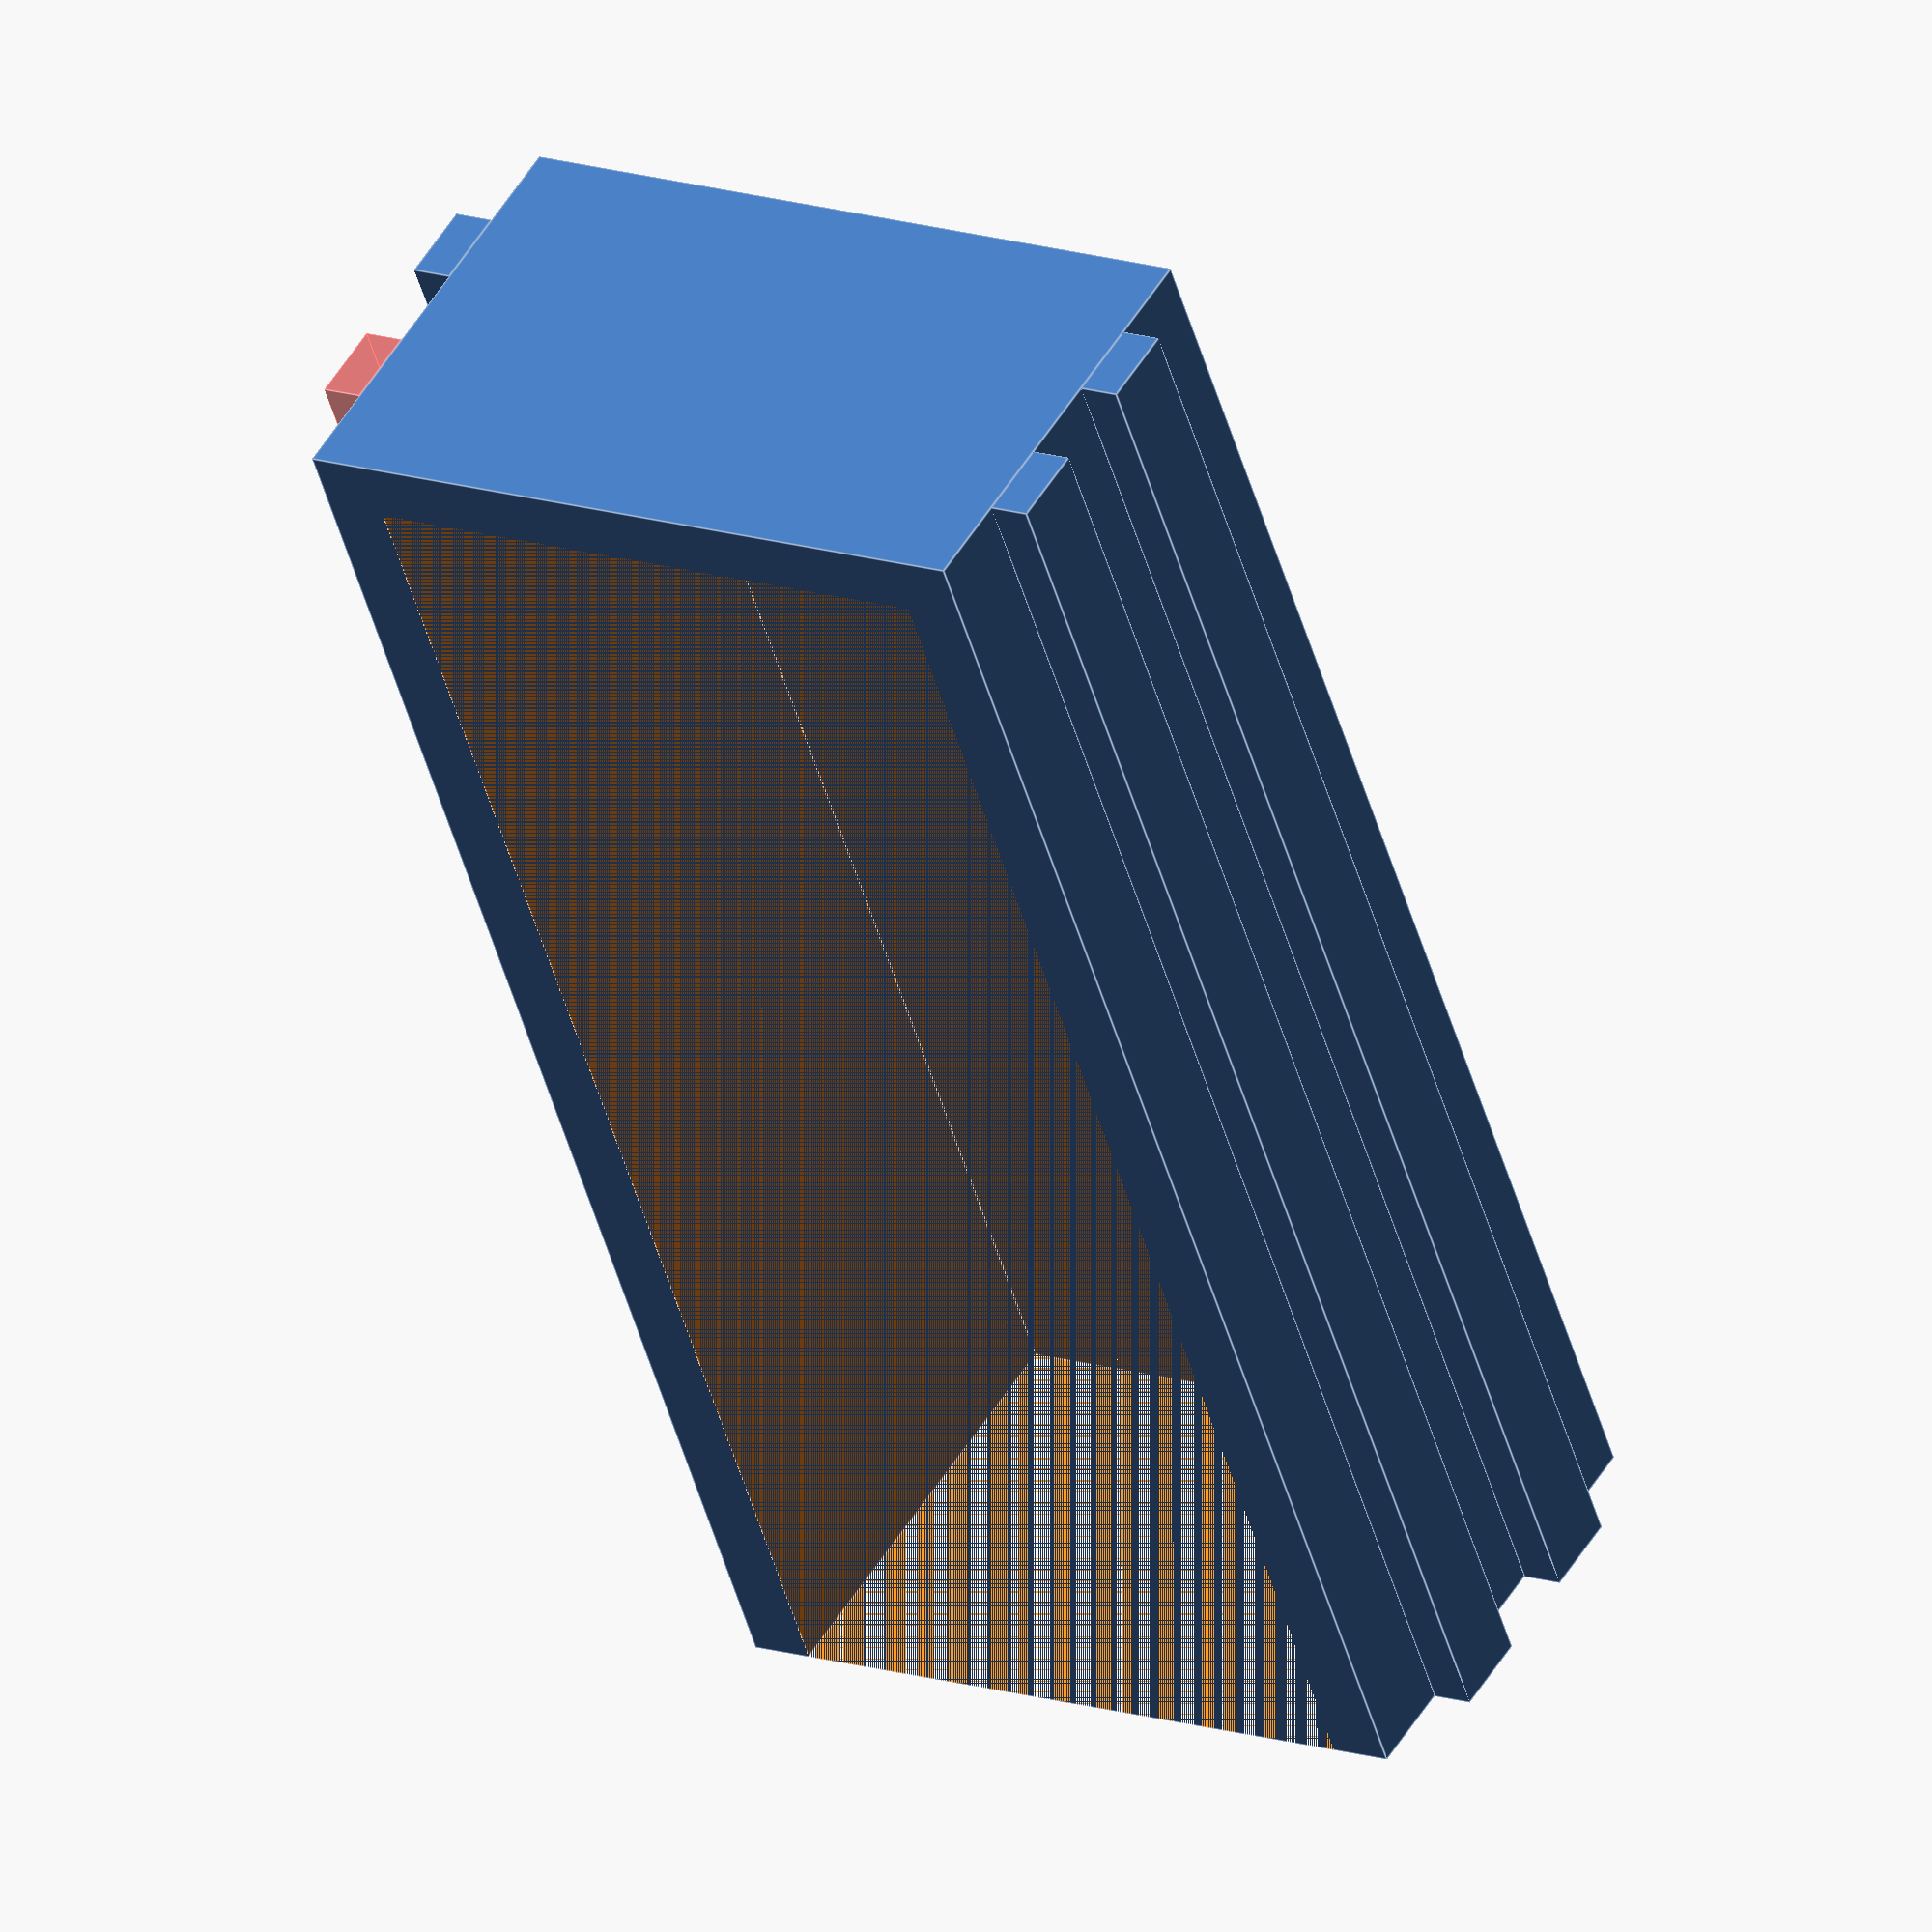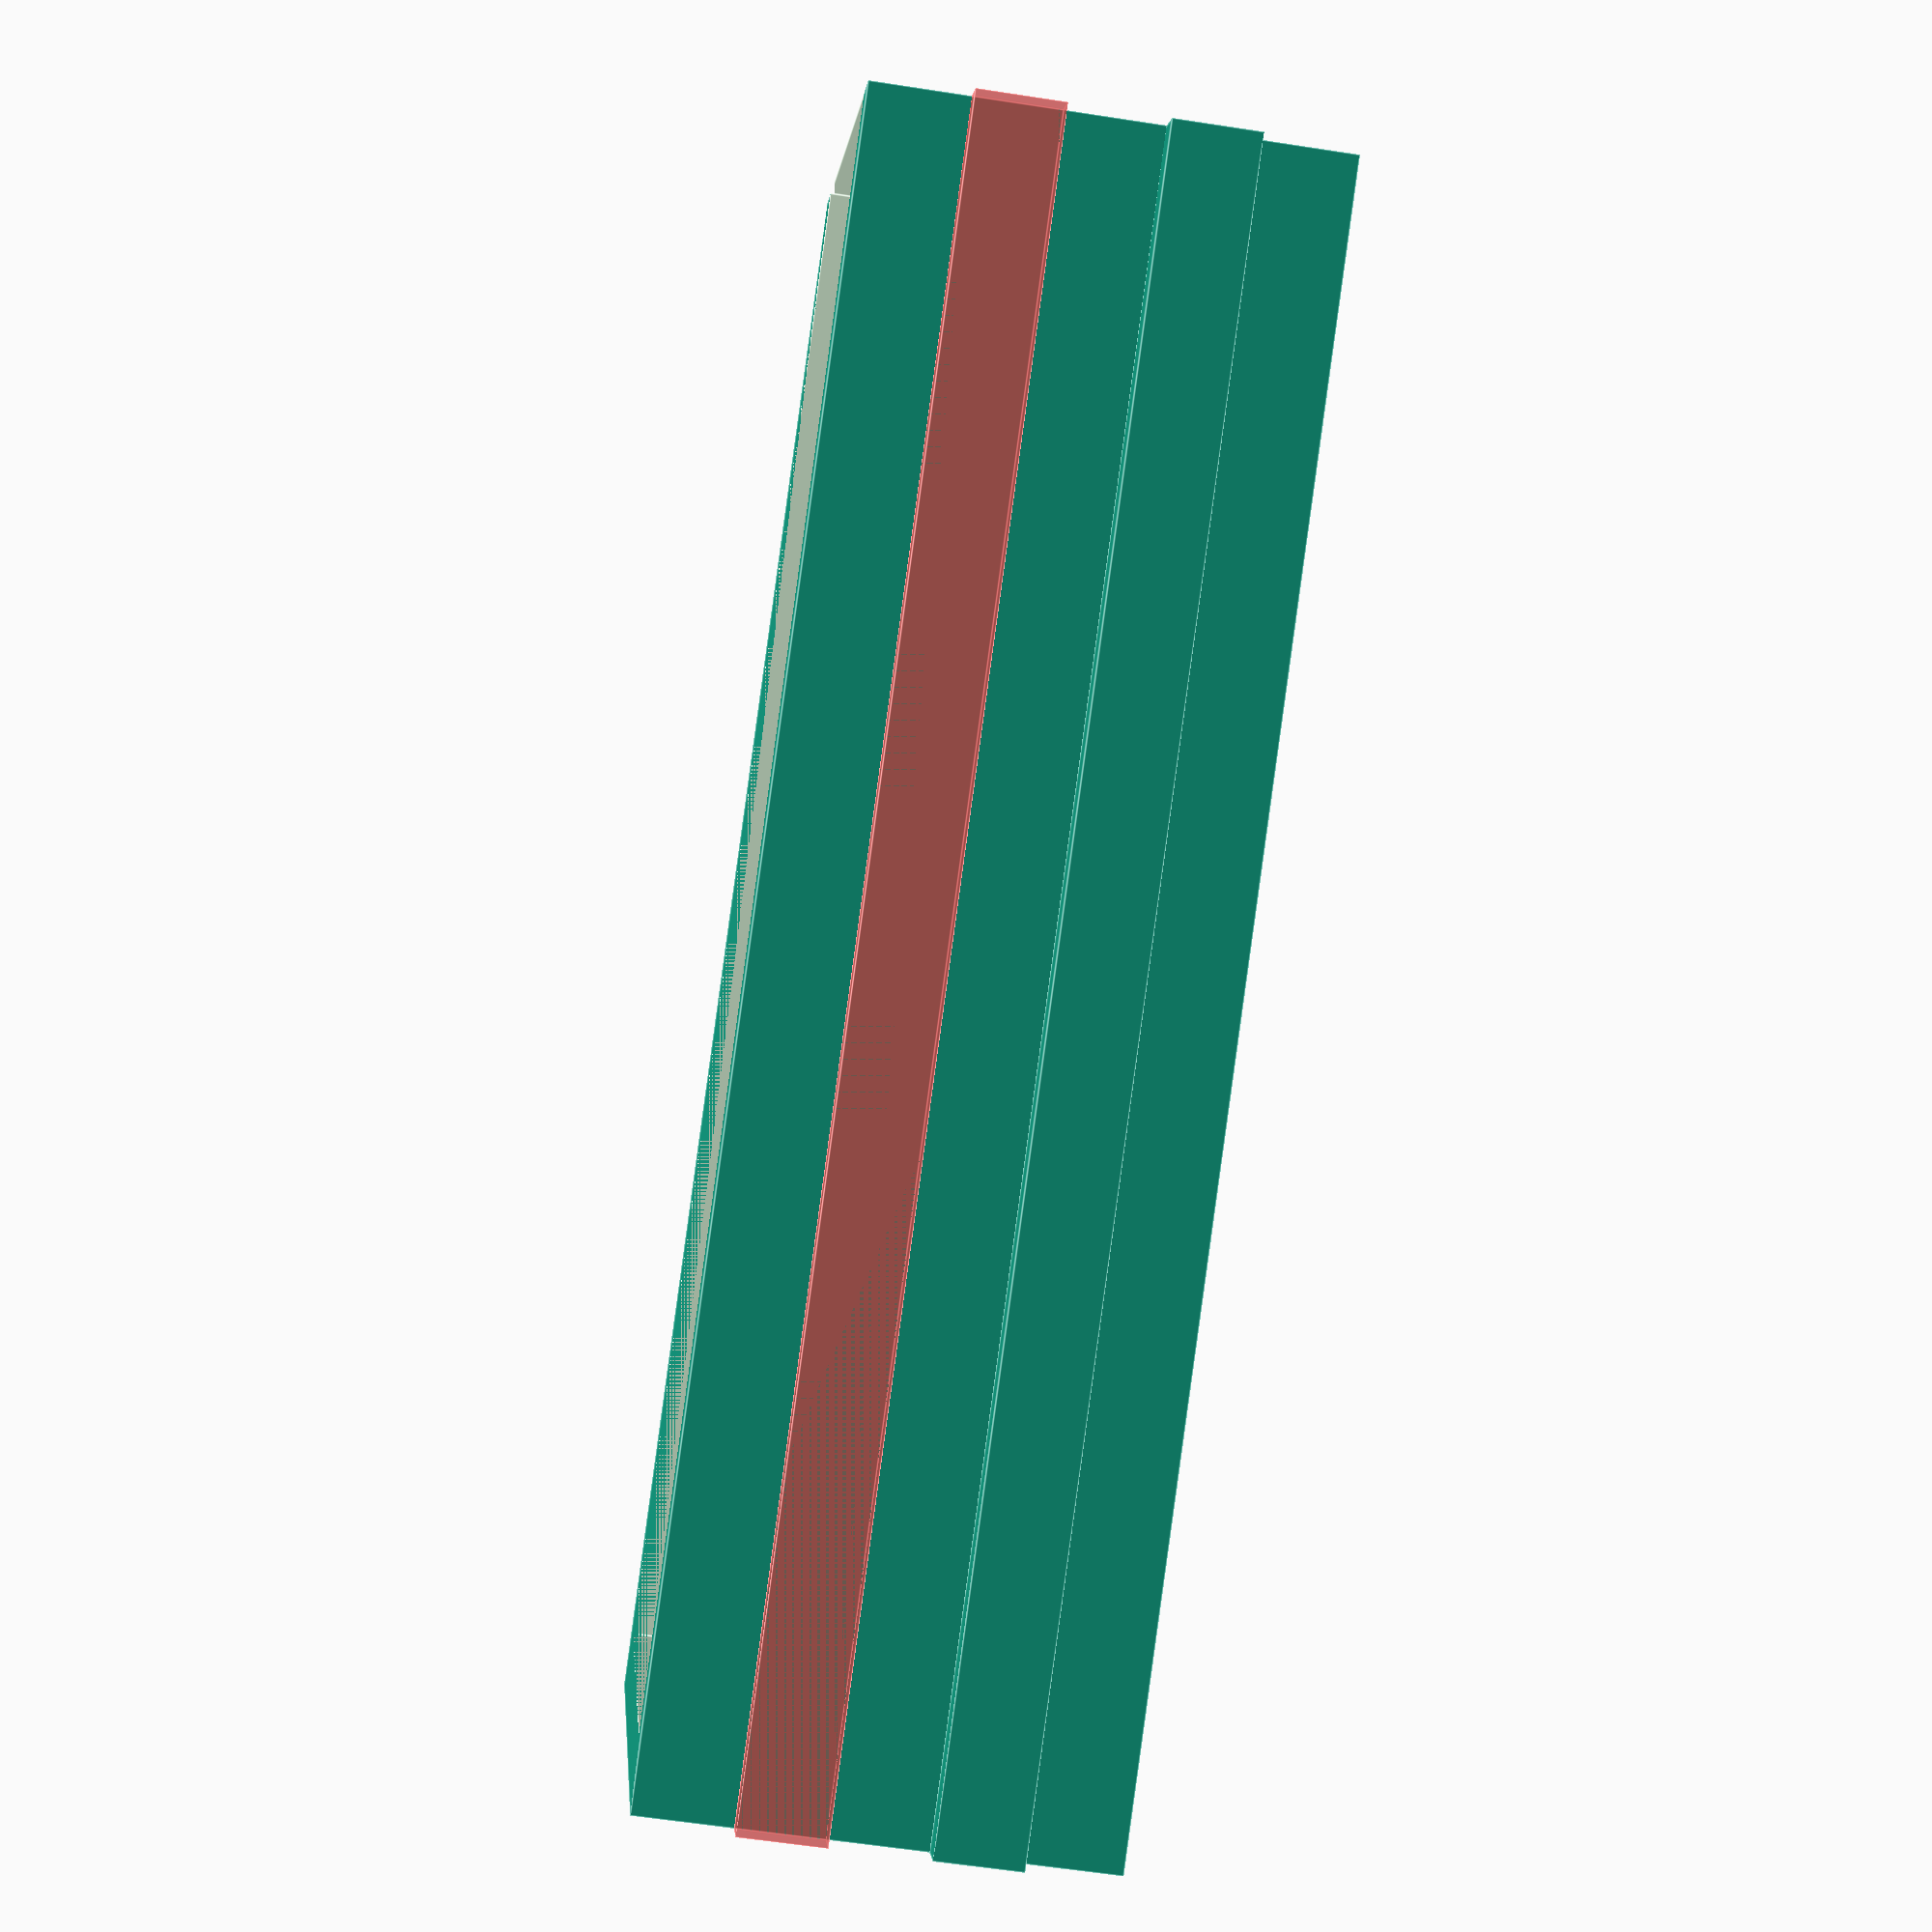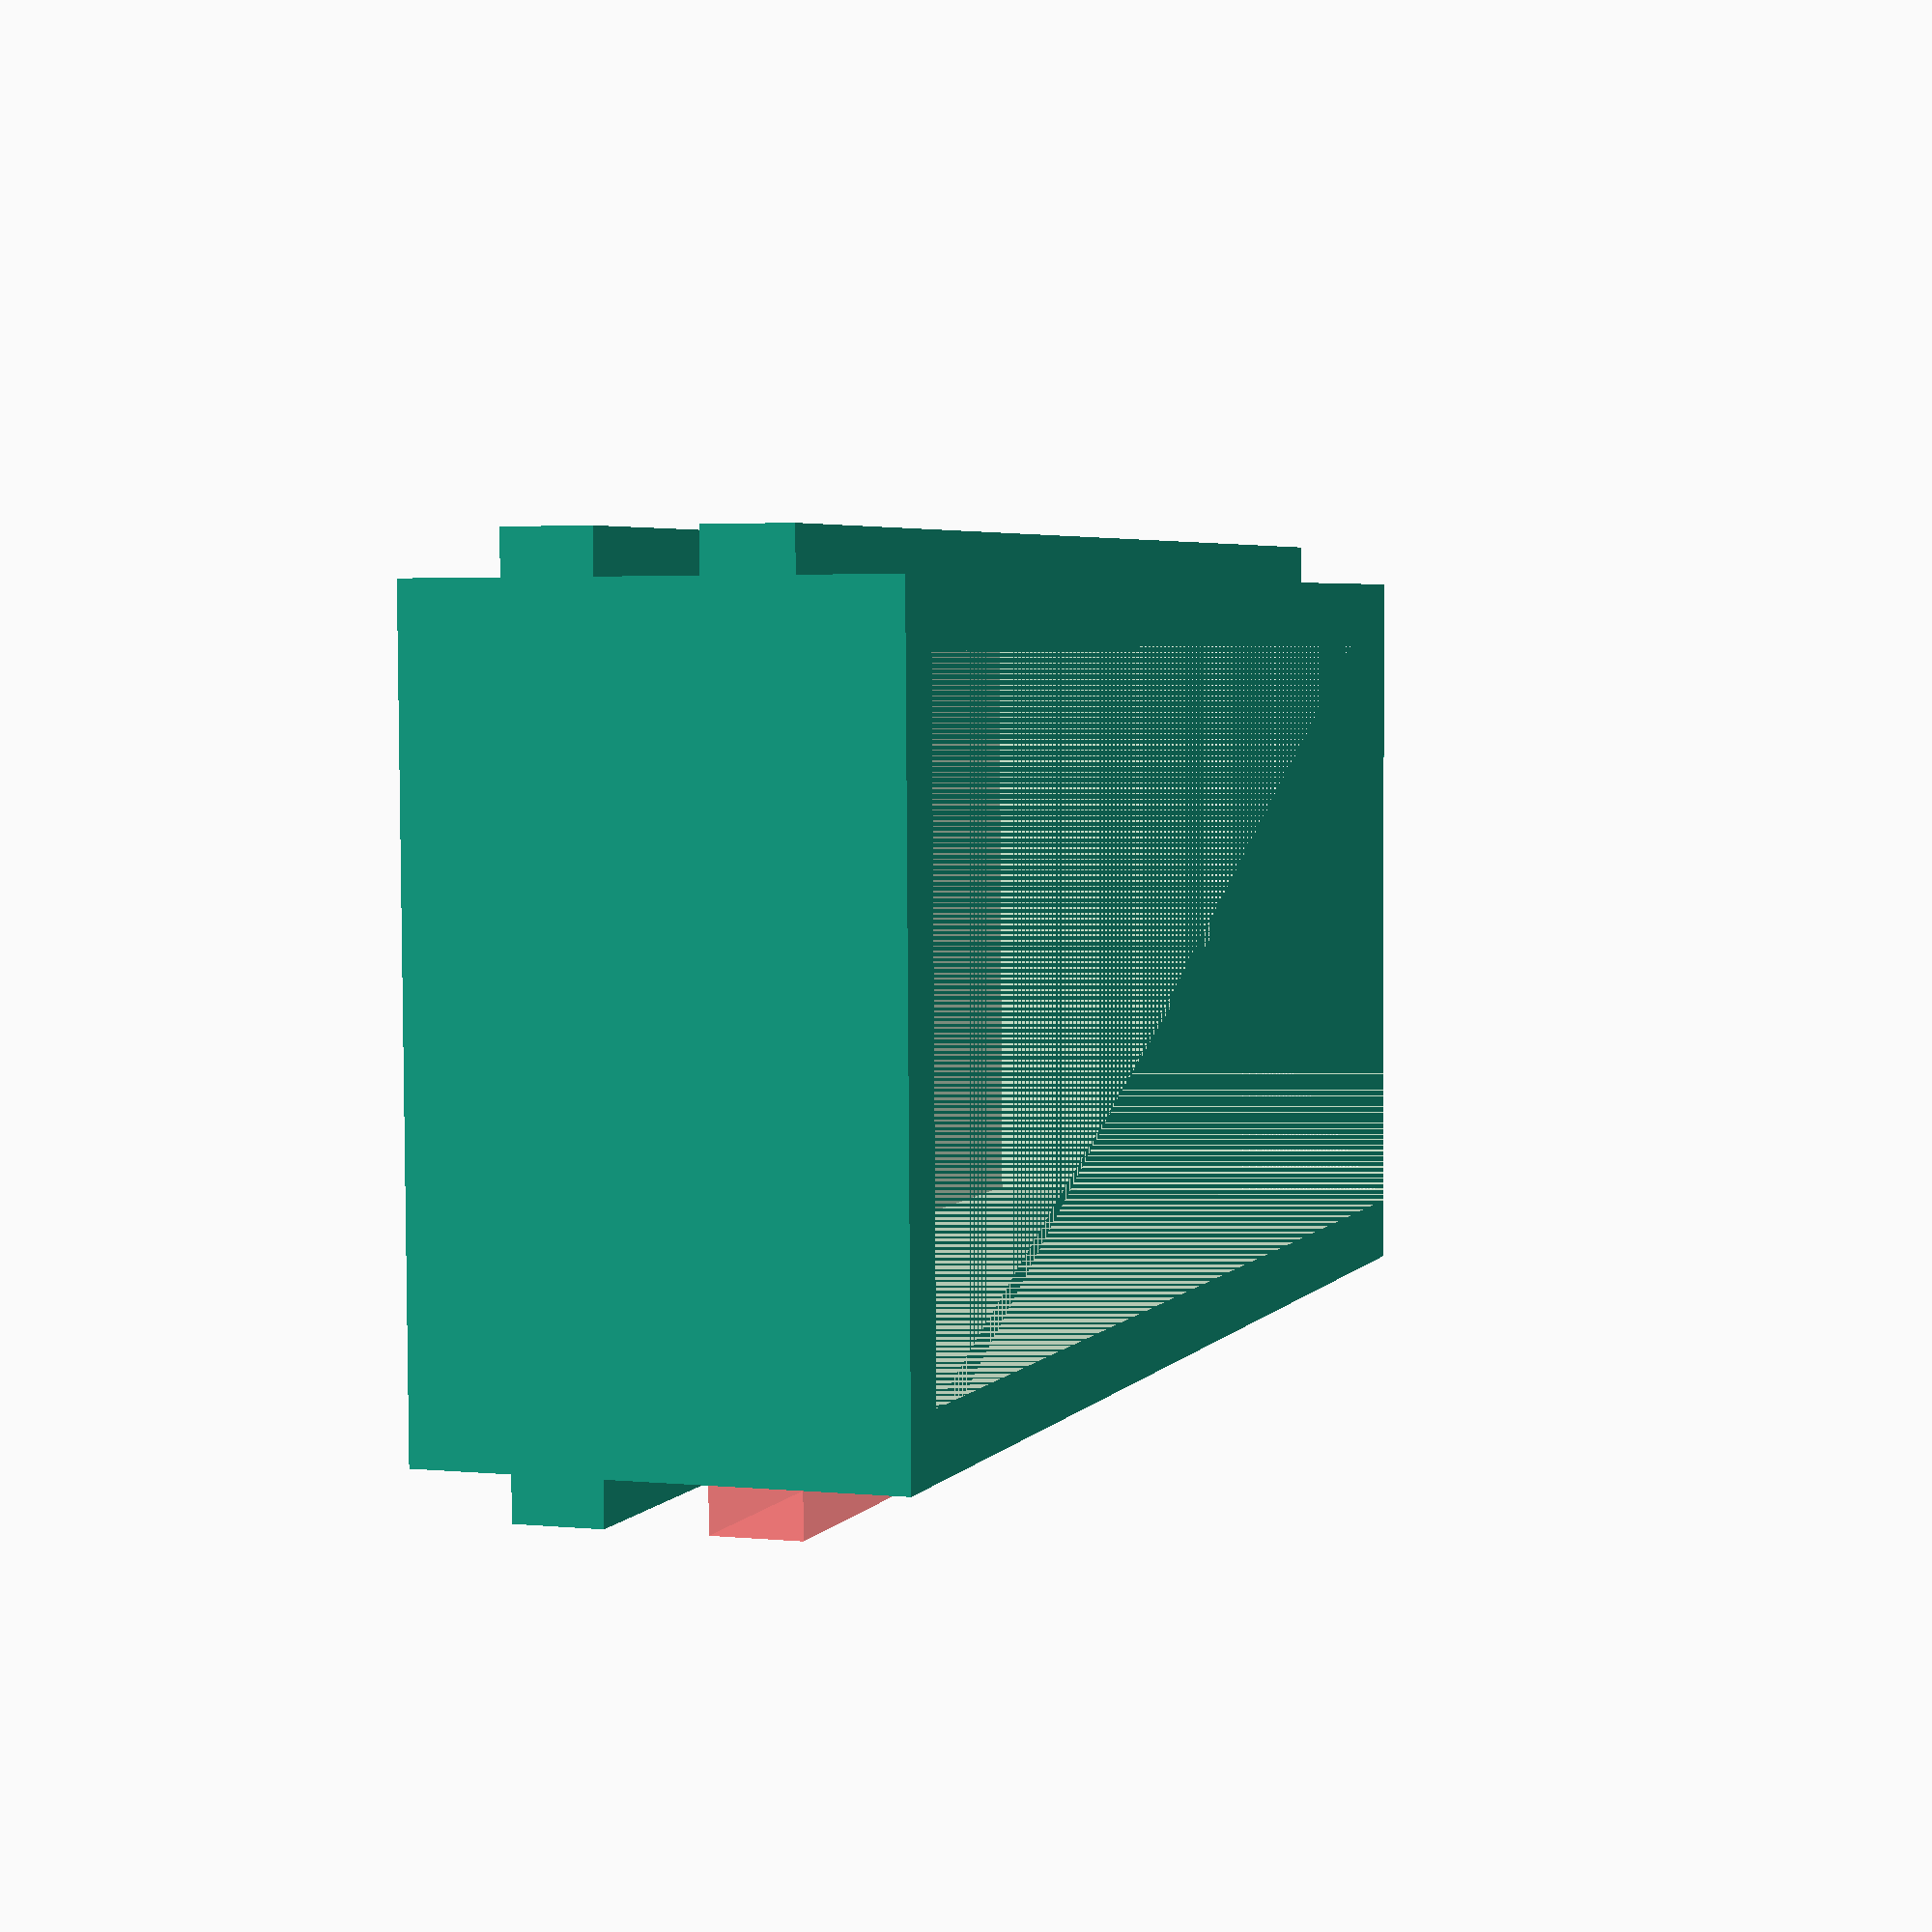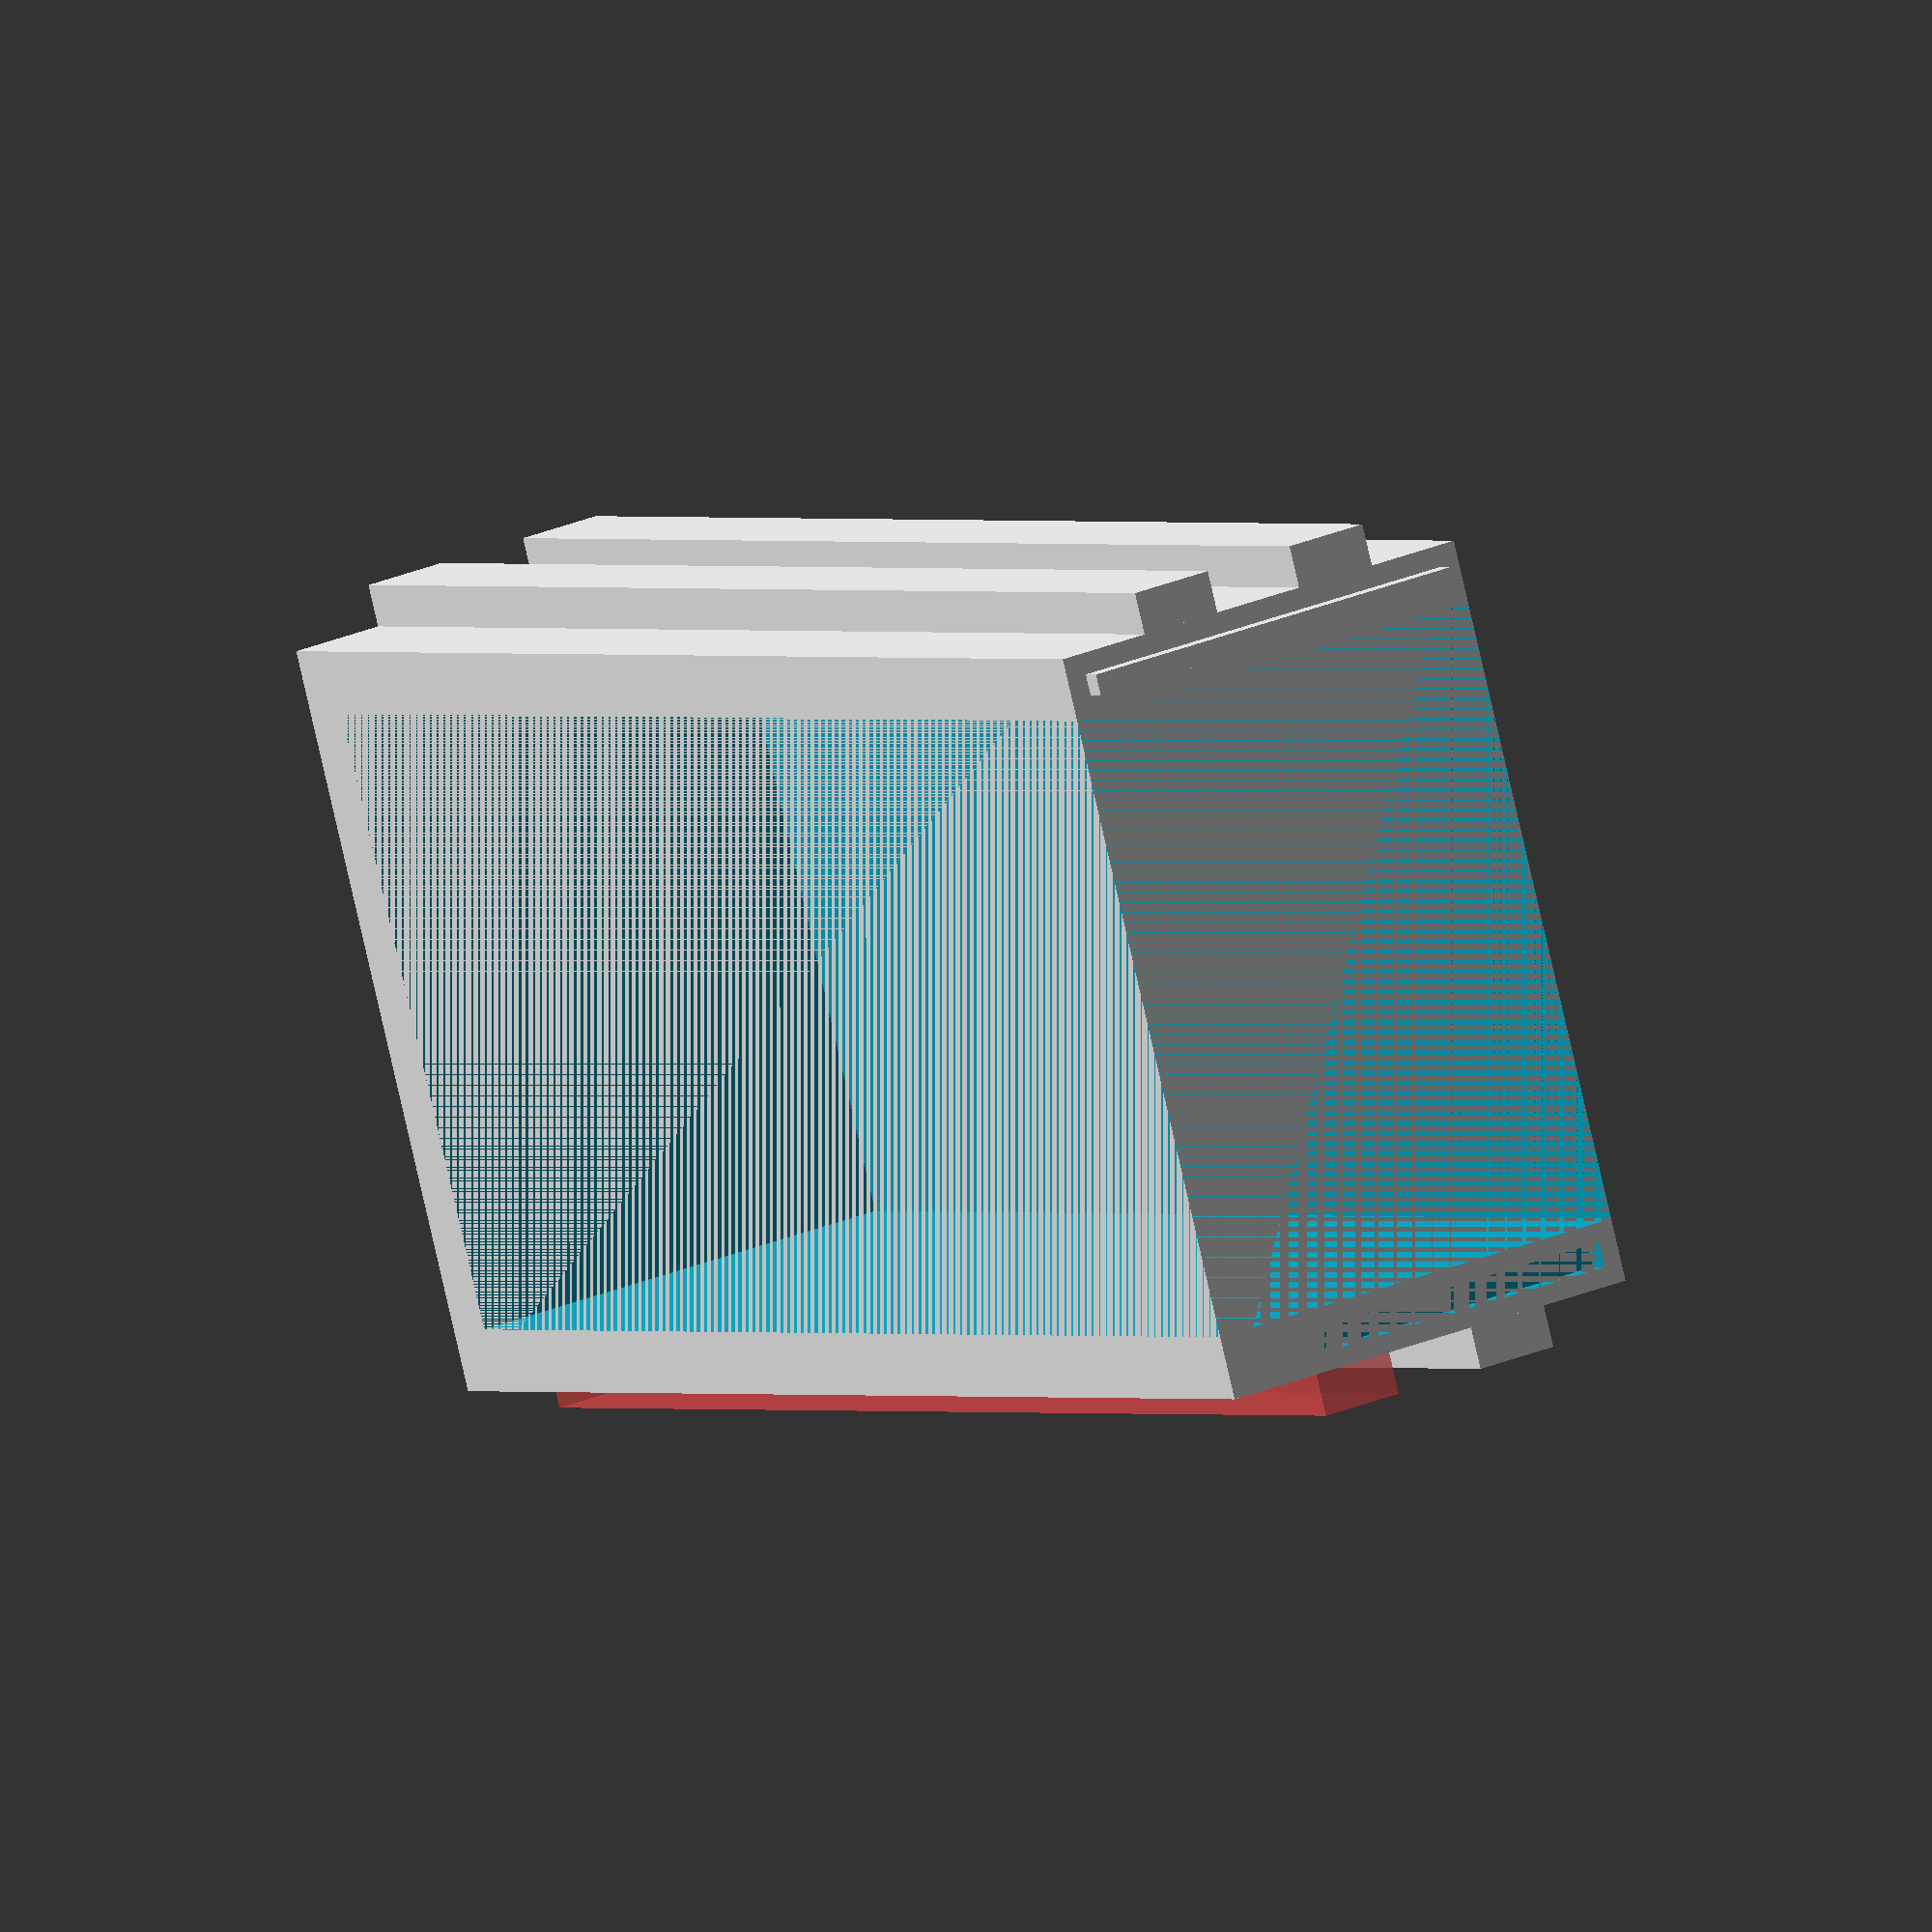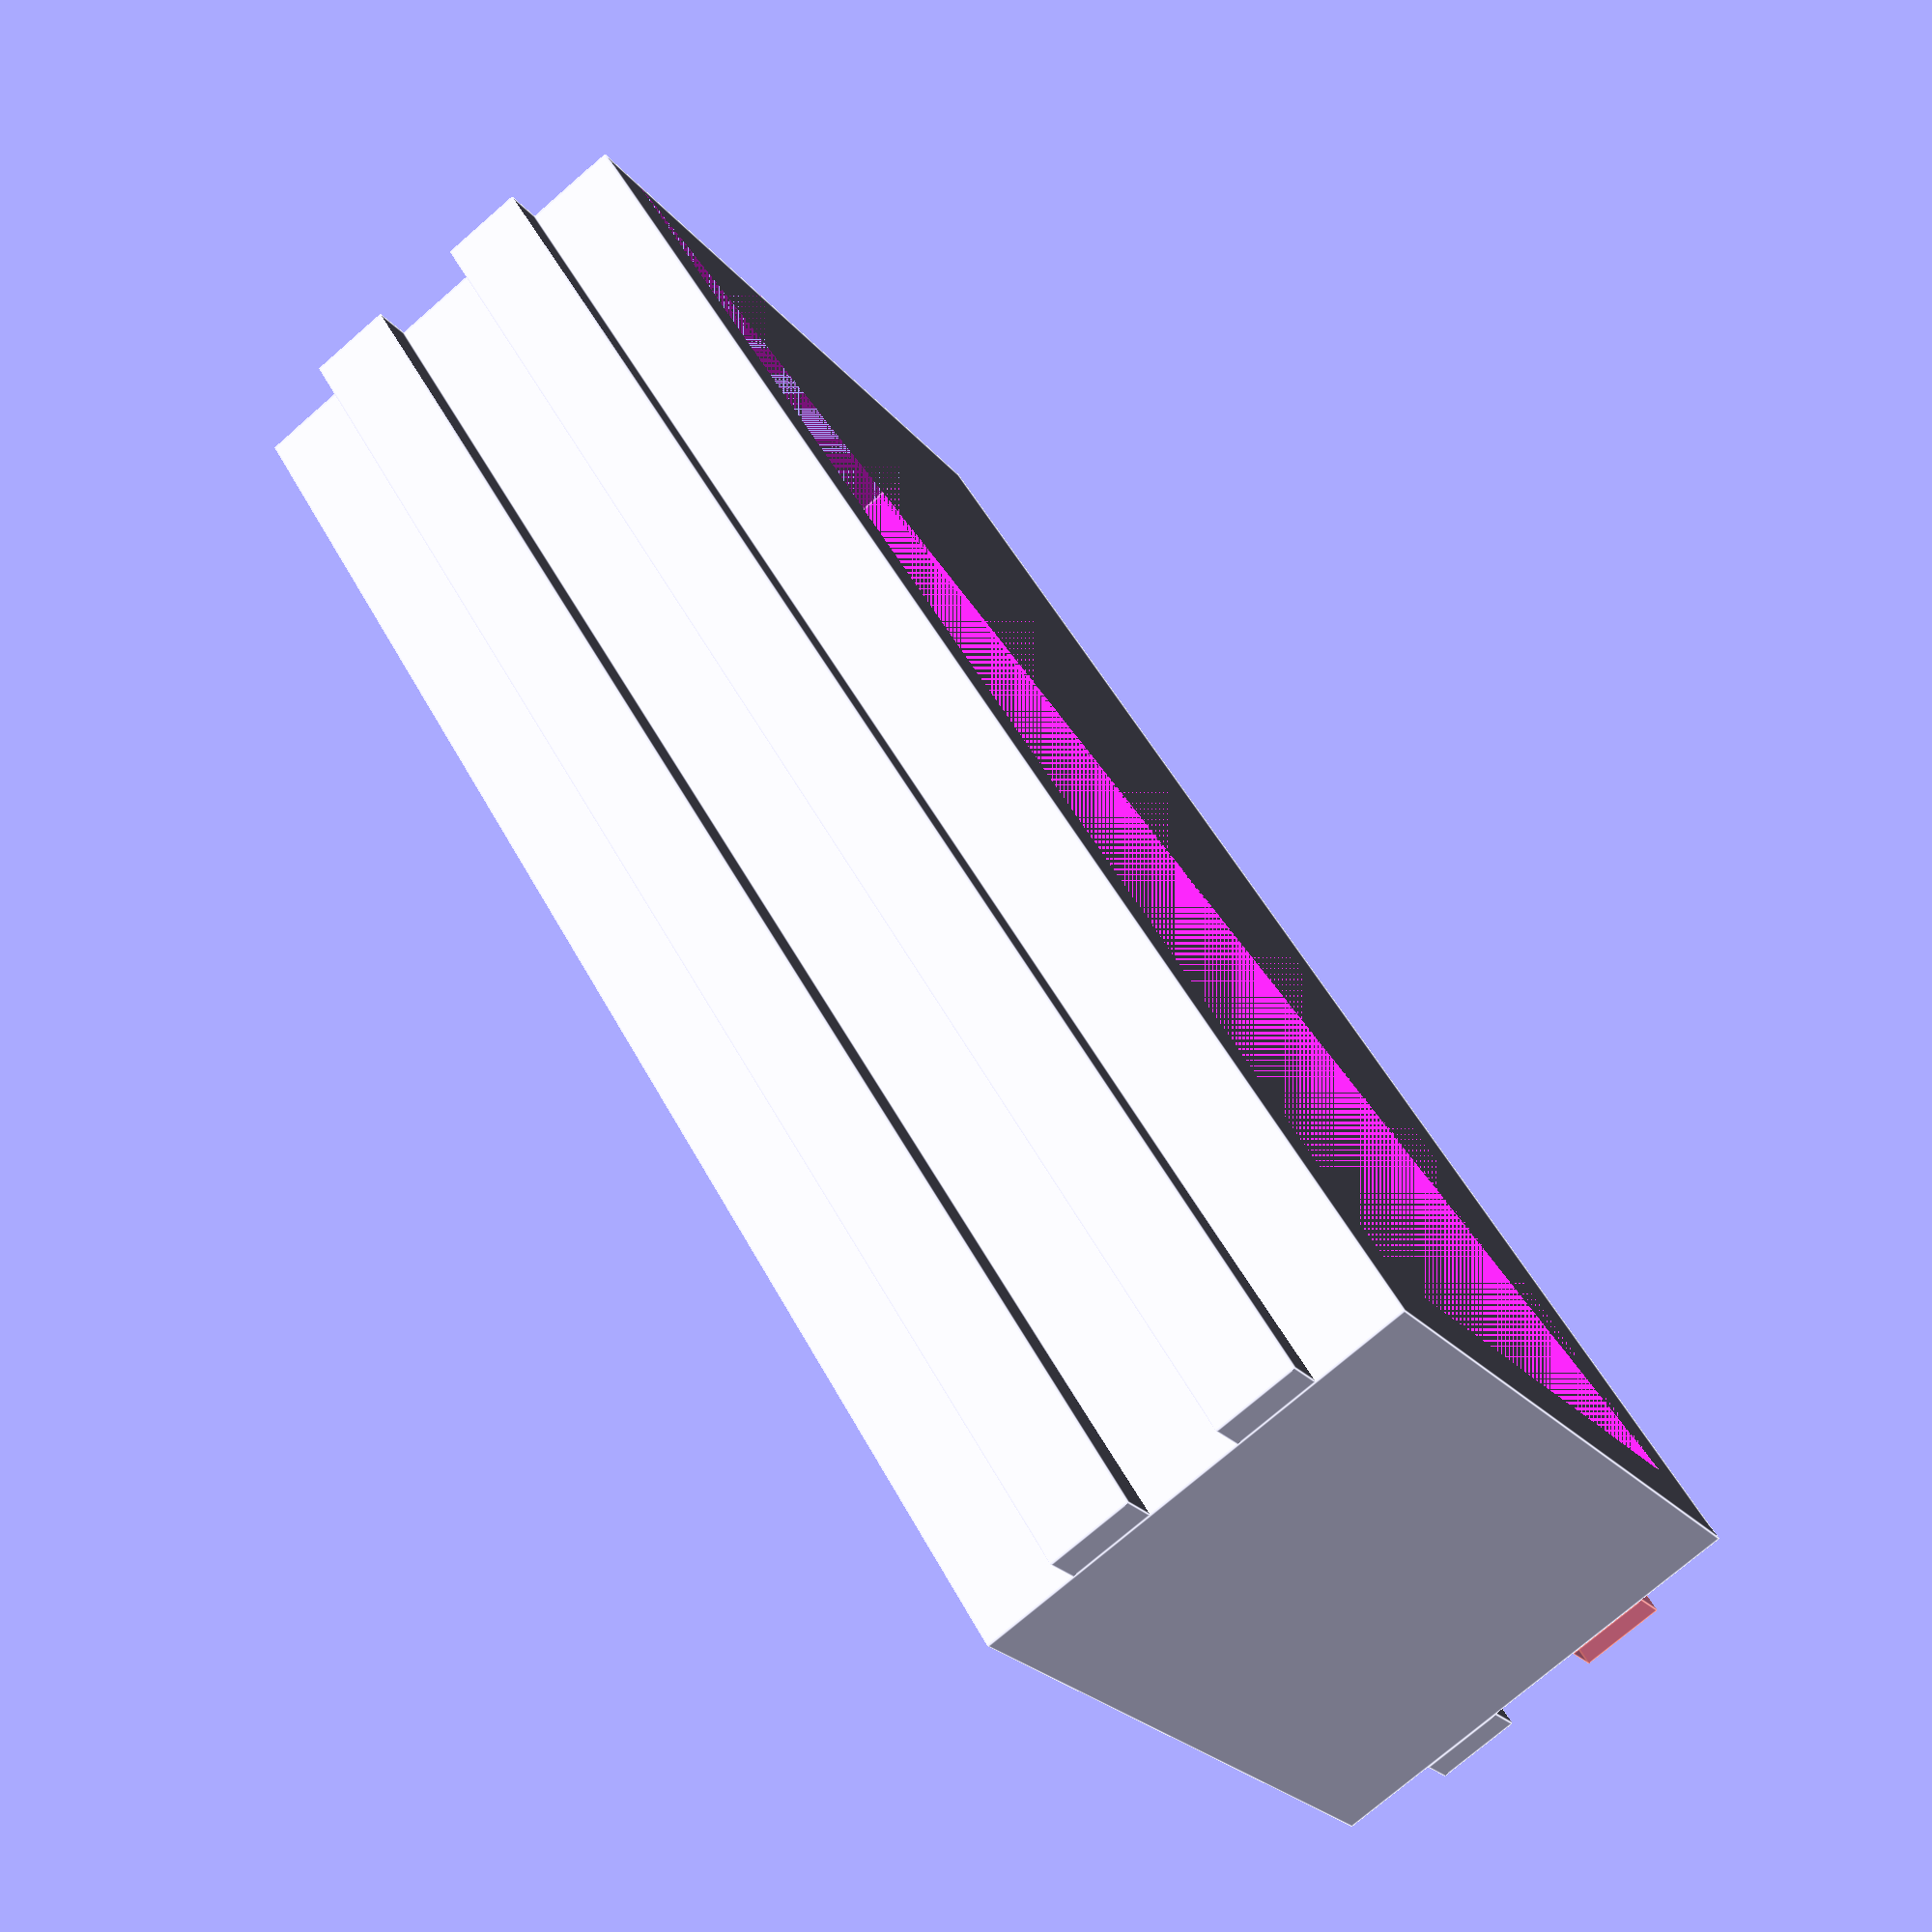
<openscad>
/* Based on measurements of a SBB Fas - Märklin 46890 - approx 144.5x30x21.5*/

Width = 30;
Height = 21.5;
Length = 144.5;

/* [Hidden] */

tolerance = 0.2;

moldX = Width - tolerance;
moldY = (Length - tolerance)/2;
moldZ = Height; // No tolerance for the height

wallThickness = 3;
ribThickness = 2;
ribWidth = 4;

module bounds() {
    cube([moldX+2*wallThickness, moldY + wallThickness, moldZ]);
}

module mold() {
    cube([moldX, moldY, moldZ]);
}

module rib() {
    cube([ribThickness, moldY + wallThickness, ribWidth]);
}


difference() {
    bounds();
    translate([wallThickness,0,0])
    mold();
    translate([0.9,0,0.9])
    cube([1.2,1.2, moldZ - 2 + 0.2]);
}
    translate([wallThickness*2 + moldX -2,-1,1])
    cube([1,1, moldZ - 2]);

    ribSpacing = (moldZ - 2*ribWidth)/3;

    translate([-ribThickness,0,ribSpacing])
    rib();
    # translate([-ribThickness,0,ribSpacing*2+ribWidth])
    rib();

    translate([moldX+2*wallThickness,0,ribSpacing])
    rib();
    translate([moldX+2*wallThickness,0,ribSpacing*2+ribWidth])
    rib();


</openscad>
<views>
elev=130.9 azim=161.5 roll=150.4 proj=o view=edges
elev=240.1 azim=60.4 roll=99.0 proj=p view=edges
elev=356.9 azim=269.0 roll=289.0 proj=p view=wireframe
elev=150.7 azim=64.8 roll=121.8 proj=o view=solid
elev=255.1 azim=315.8 roll=229.1 proj=p view=edges
</views>
